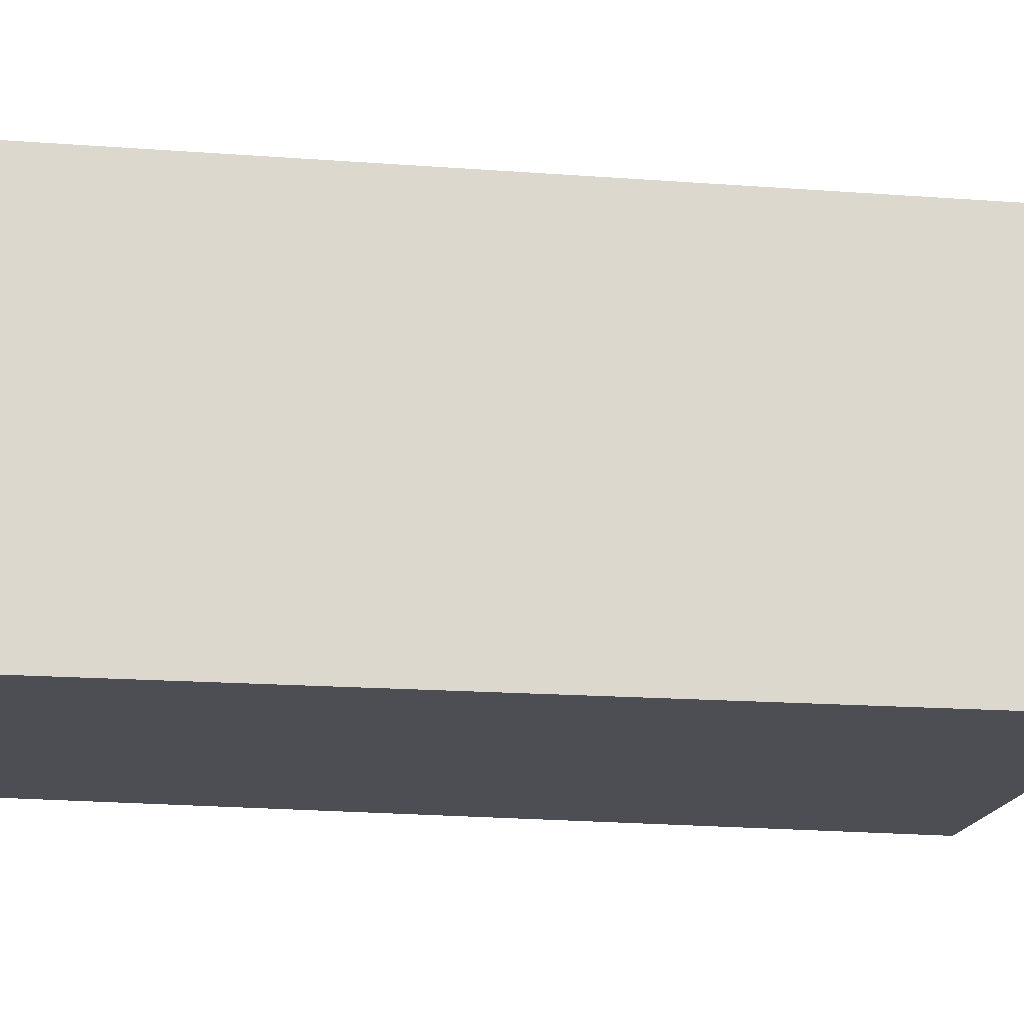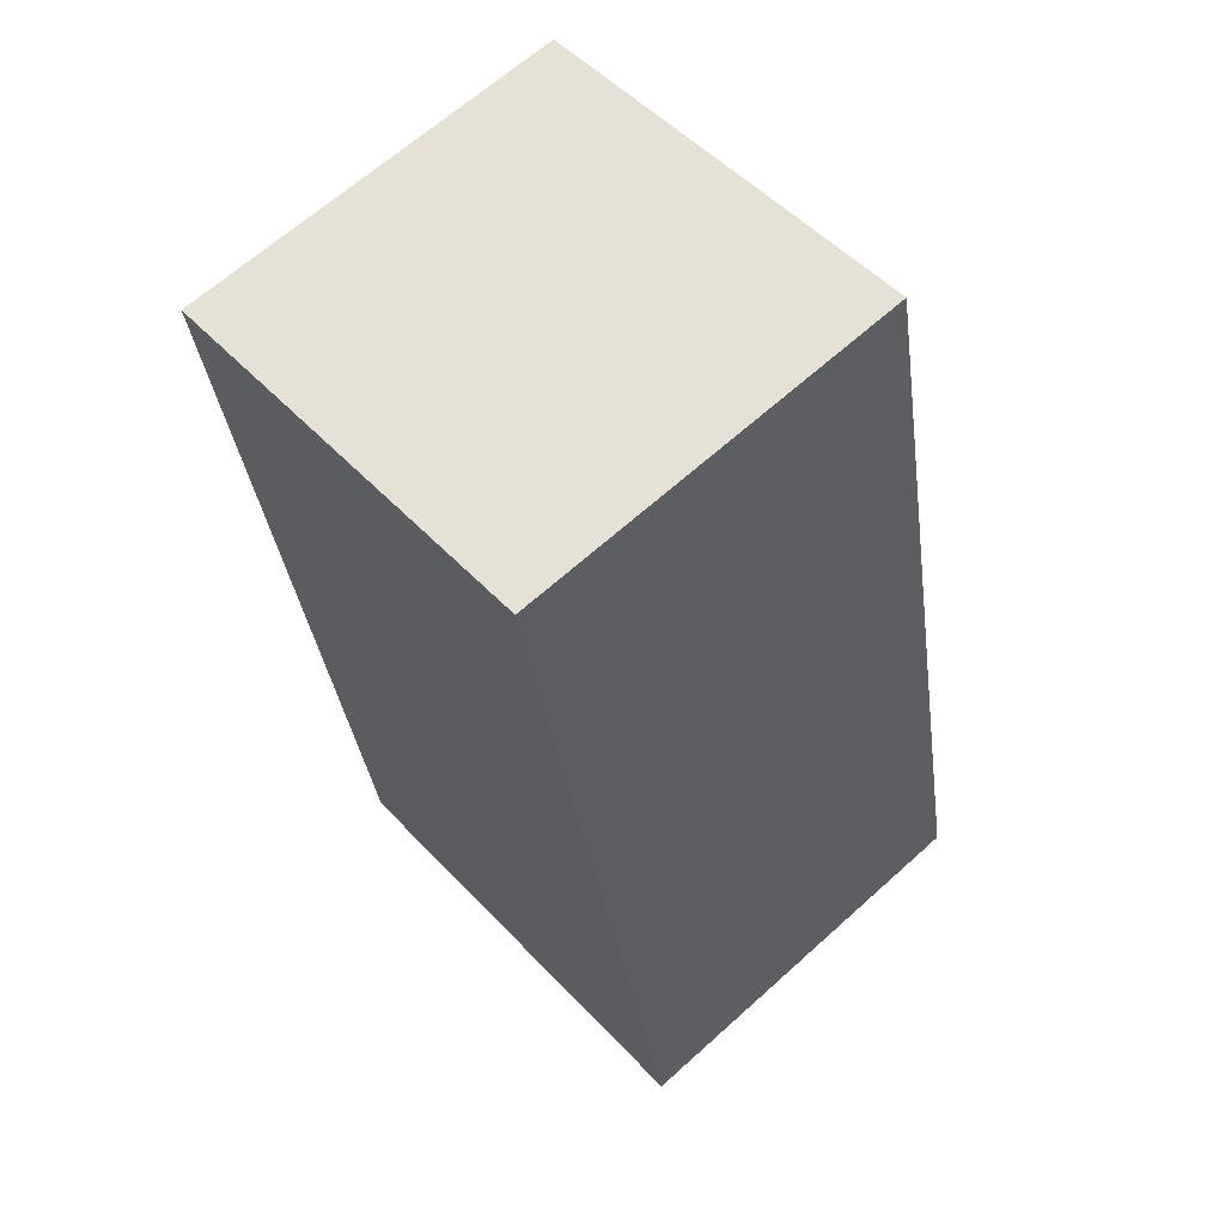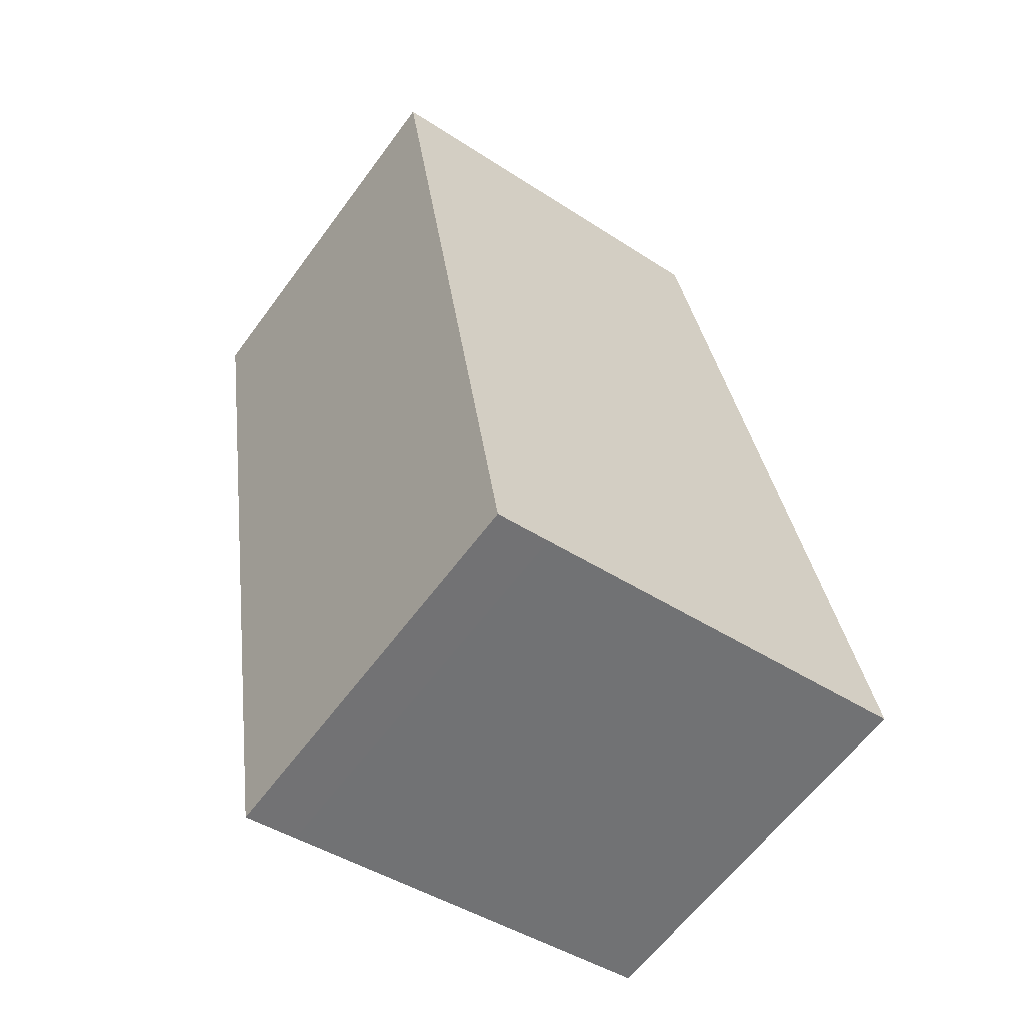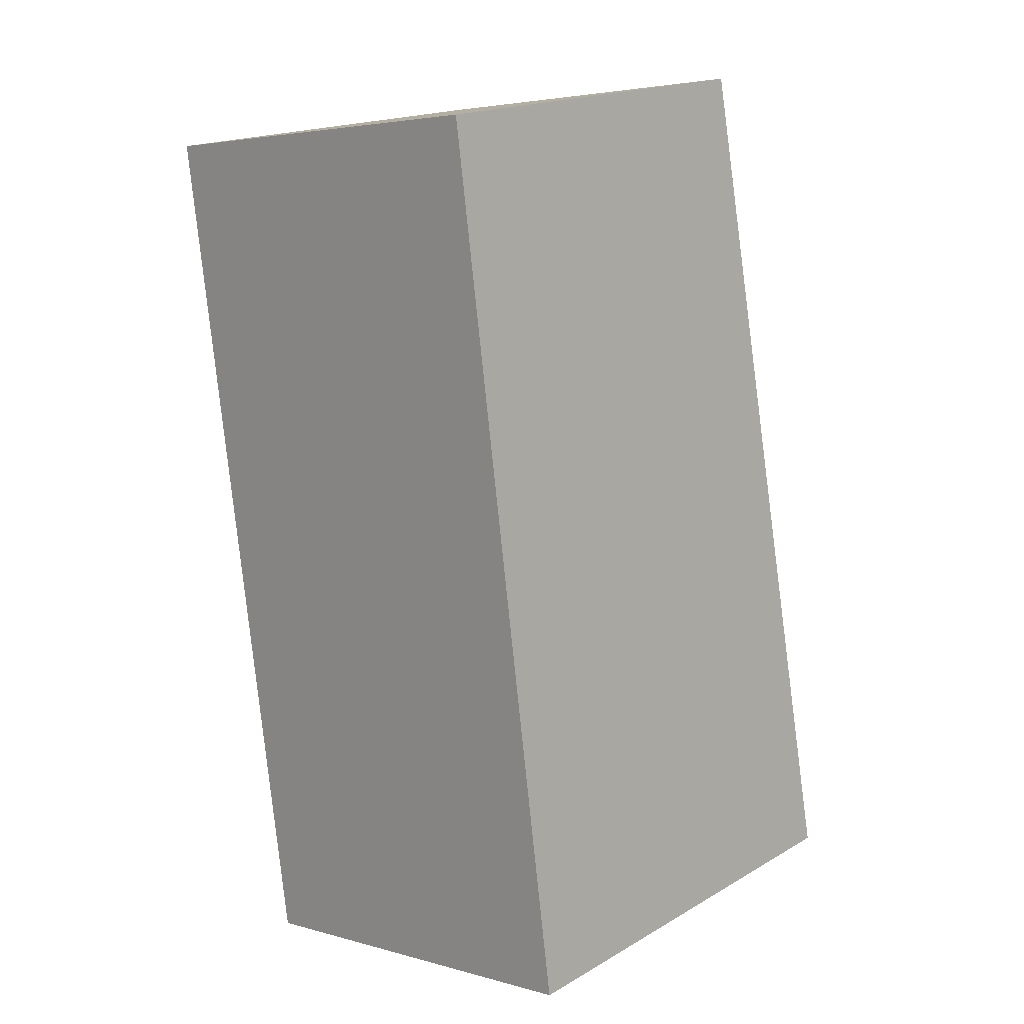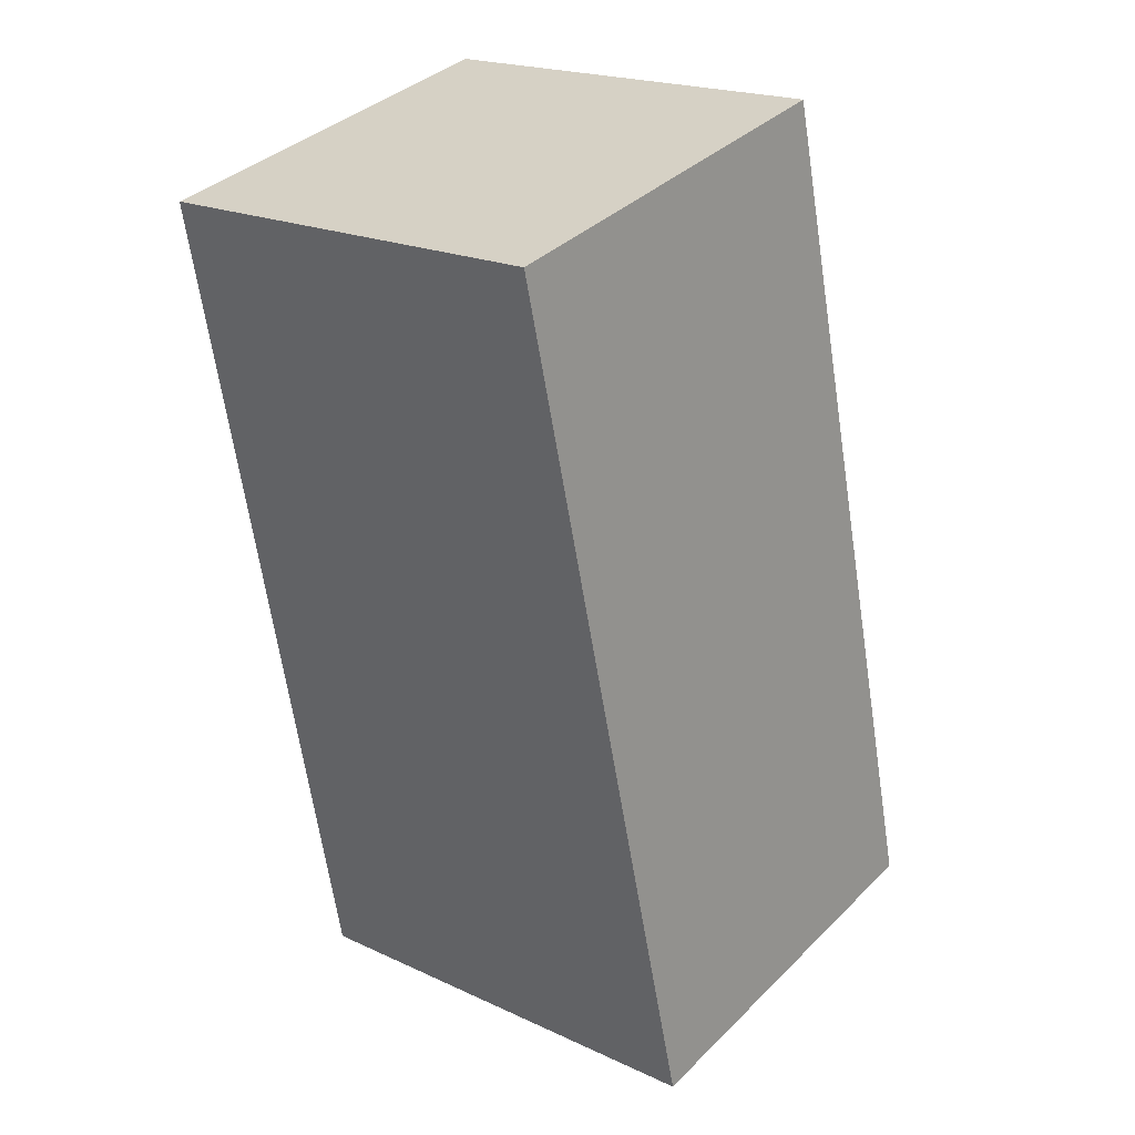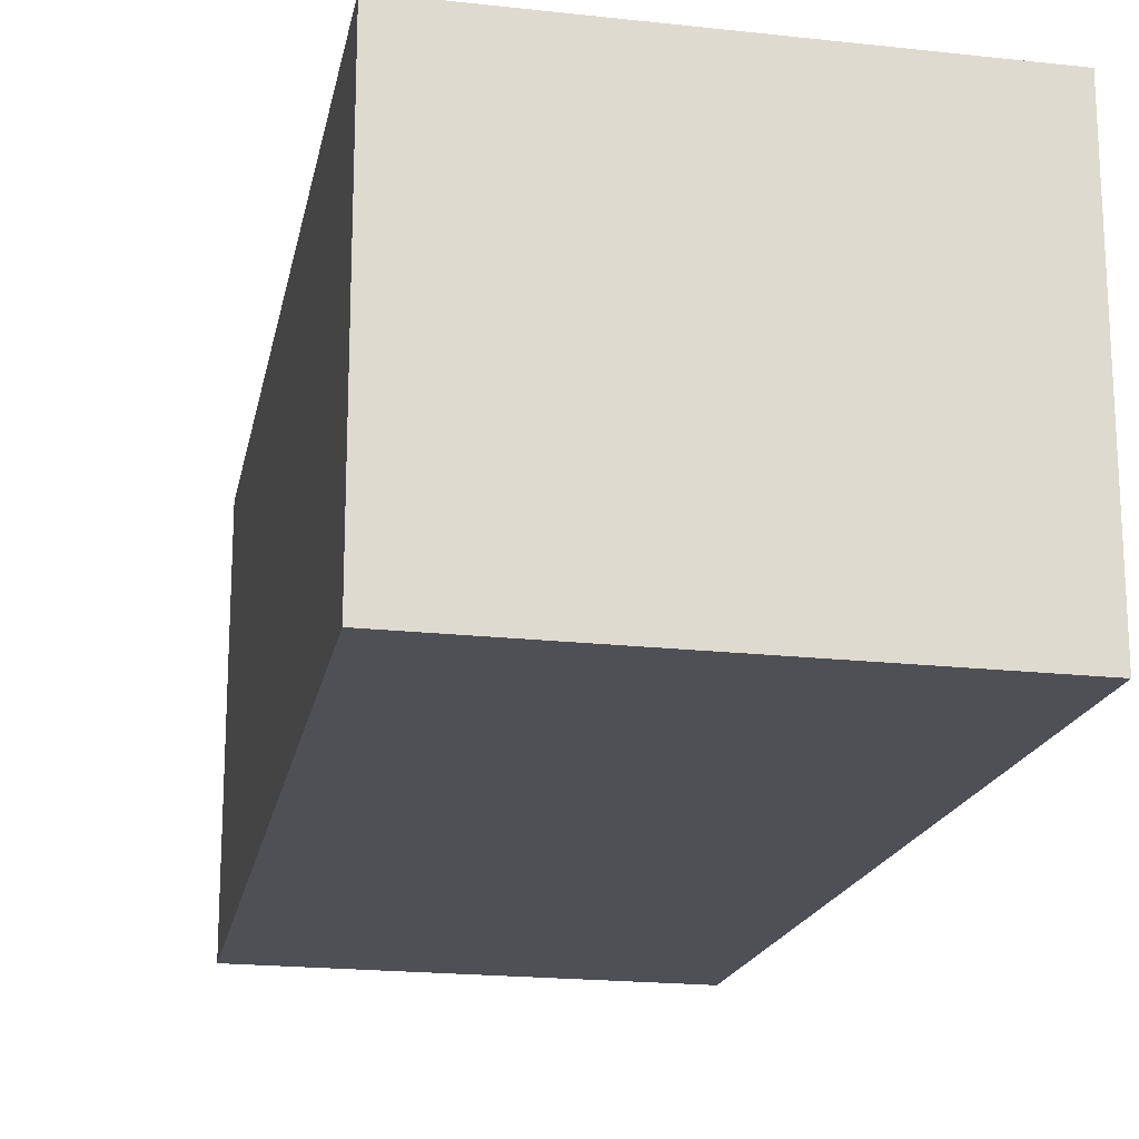
<metadata>
{"format":"obj","ext":"obj","renderer":"f3d","projection":"perspective","resolution":1024,"background":"white","views":[{"elev":-17.4,"azim":69.8,"up":"+Y"},{"elev":65.2,"azim":47.8,"up":"+Z"},{"elev":-61.3,"azim":-36.2,"up":"+Z"},{"elev":4.0,"azim":-47.4,"up":"+Z"},{"elev":36.8,"azim":38.8,"up":"+Z"},{"elev":-19.4,"azim":157.8,"up":"+Y"}]}
</metadata>
<code>
v  3.767 5.489 0.693
v  1.124 5.489 -7.311
v  0 5.489 3.361e-16
v  5.639 5.489 1.037
v  8.096 5.489 -10.78
v  1.833 5.489 -11.93
v  2.074 5.489 -11.88
v  2.578 5.489 -11.79
v  0 0 0
v  5.639 -6.35e-17 1.037
v  3.767 -4.243e-17 0.693
v  8.096 6.601e-16 -10.78
v  2.578 7.221e-16 -11.79
v  2.074 7.277e-16 -11.88
v  1.833 7.304e-16 -11.93
v  1.124 4.477e-16 -7.311
g defaultobject
f 1 2 3
f 2 1 4
f 2 4 5
f 2 5 6
f 6 5 7
f 7 5 8
f 9 1 3
f 1 9 4
f 4 9 10
f 10 9 11
f 10 5 4
f 5 10 12
f 12 8 5
f 8 12 13
f 8 13 7
f 7 13 6
f 6 13 14
f 6 14 15
f 2 9 3
f 9 2 16
f 16 2 6
f 16 6 15
f 11 12 10
f 12 11 9
f 12 9 16
f 12 16 15
f 12 15 14
f 12 14 13

</code>
